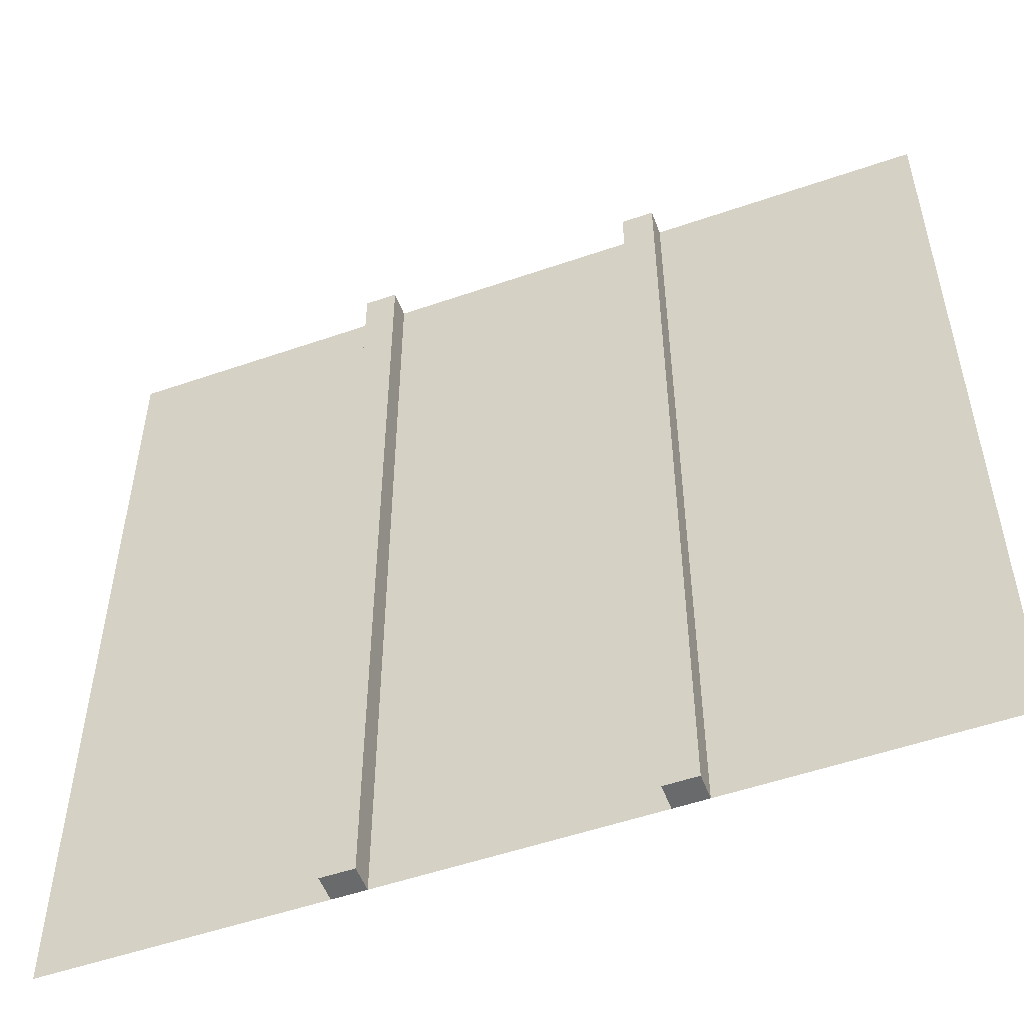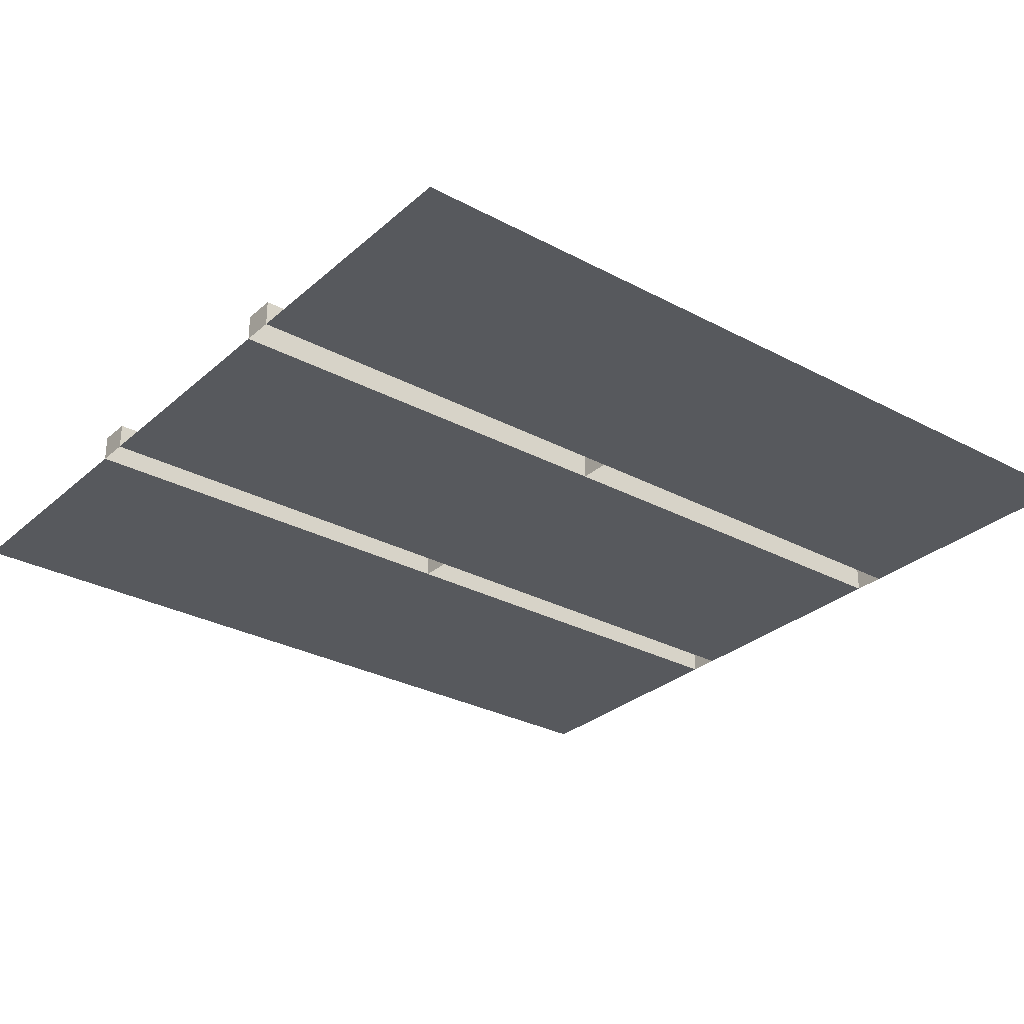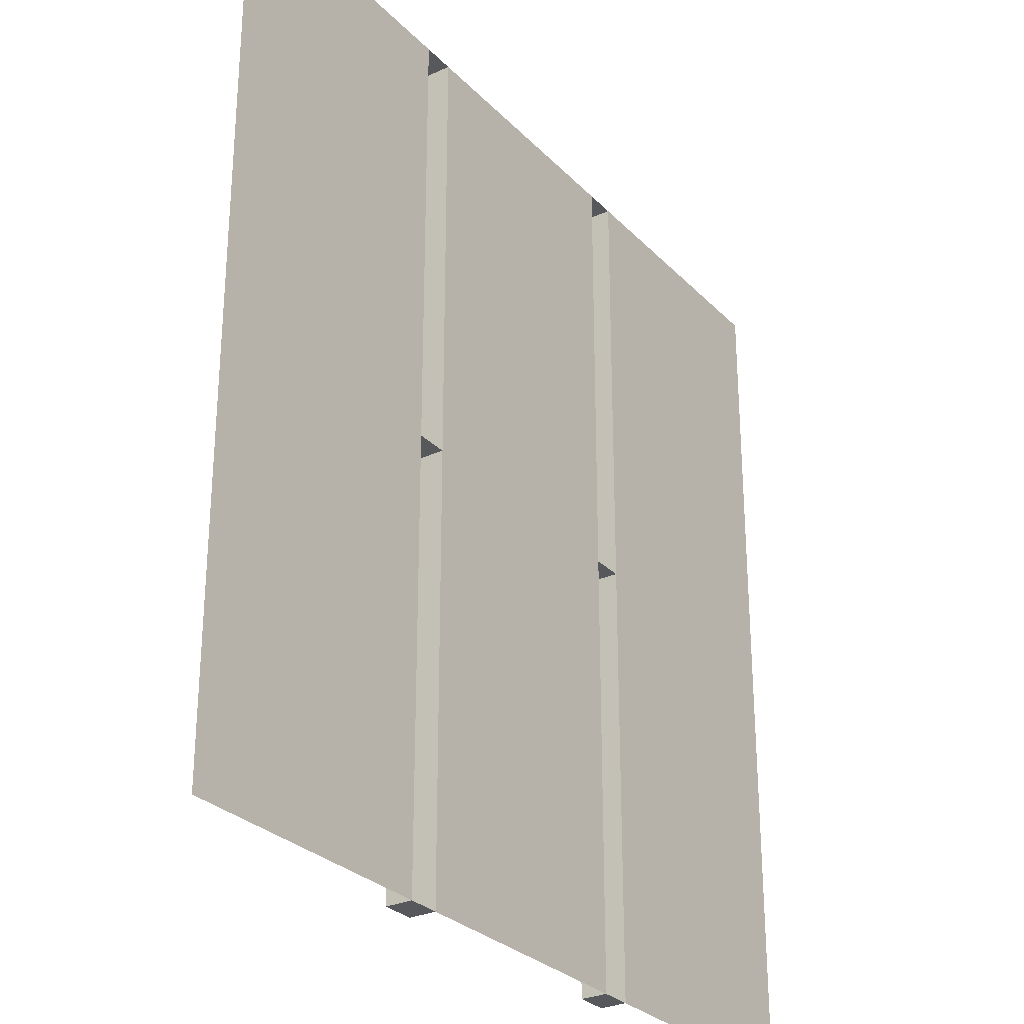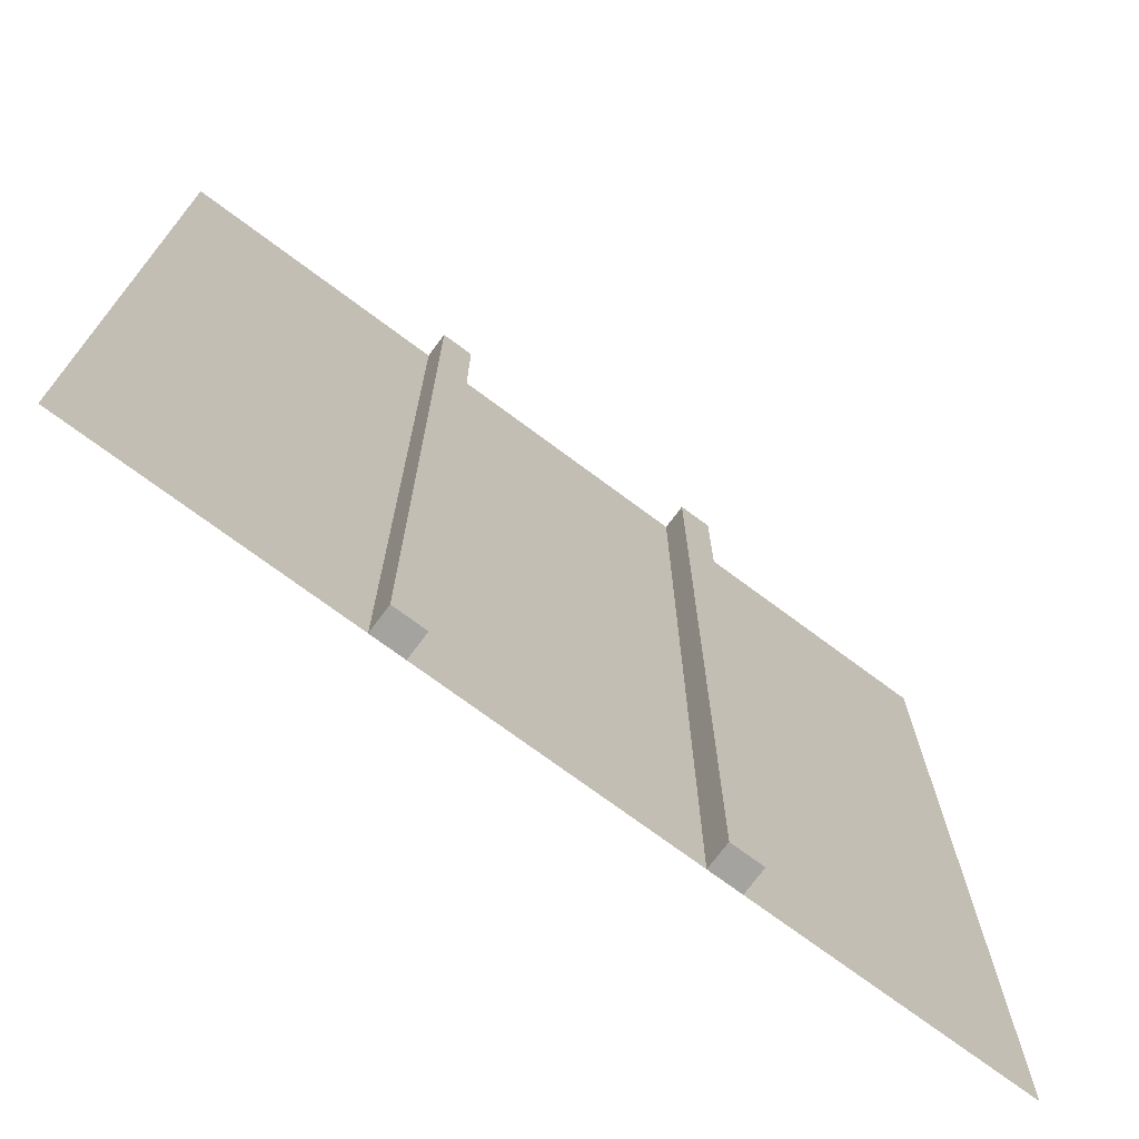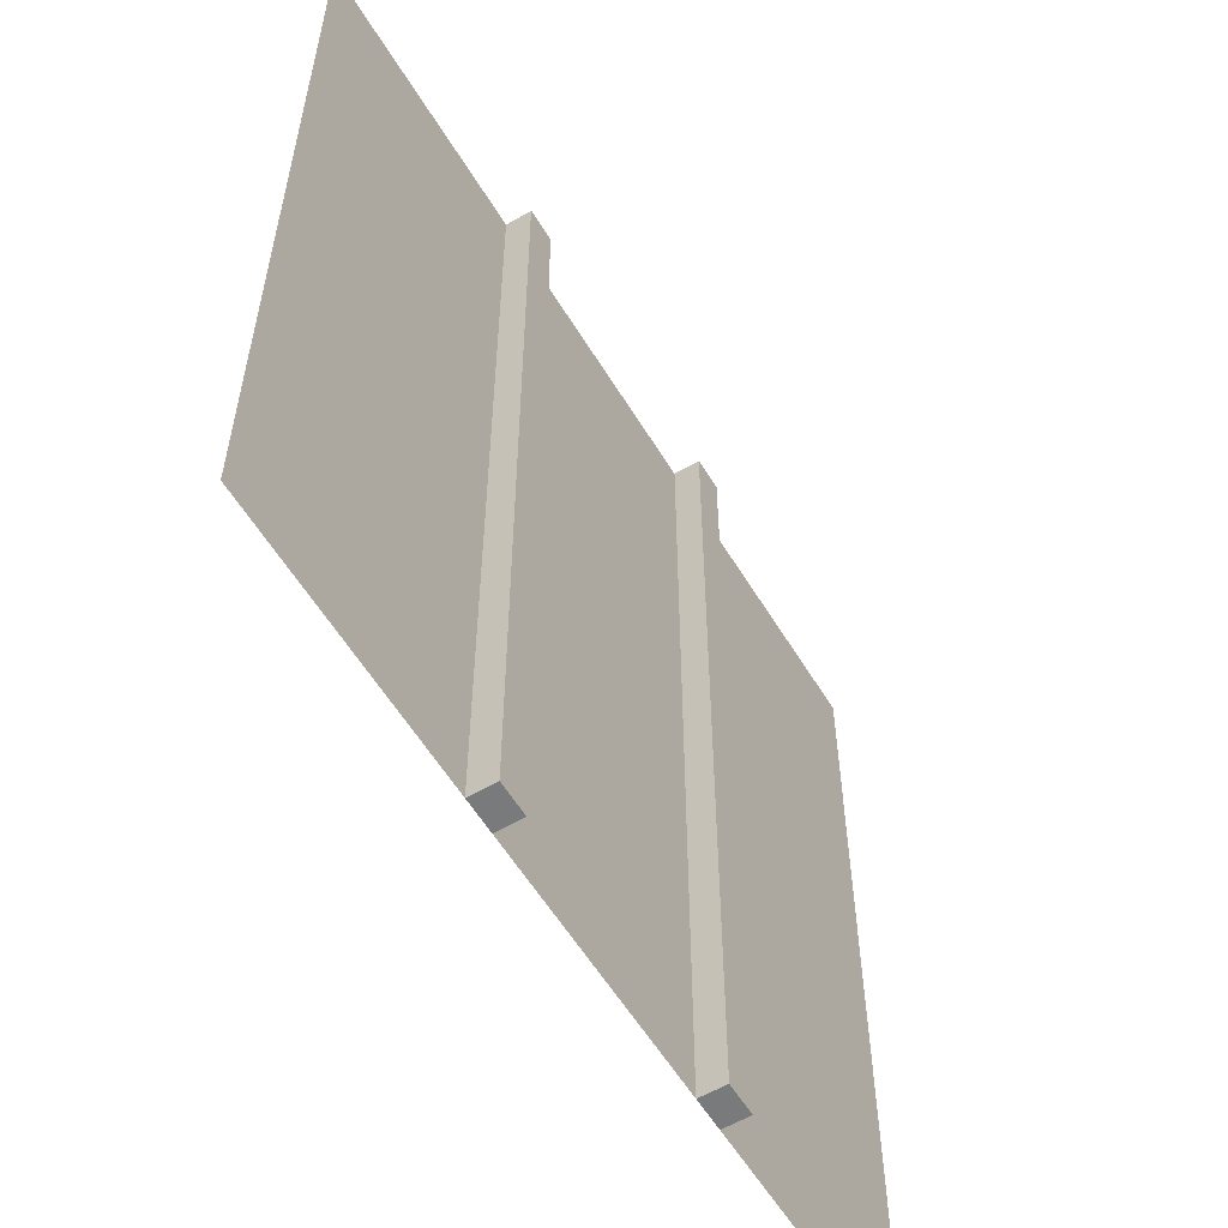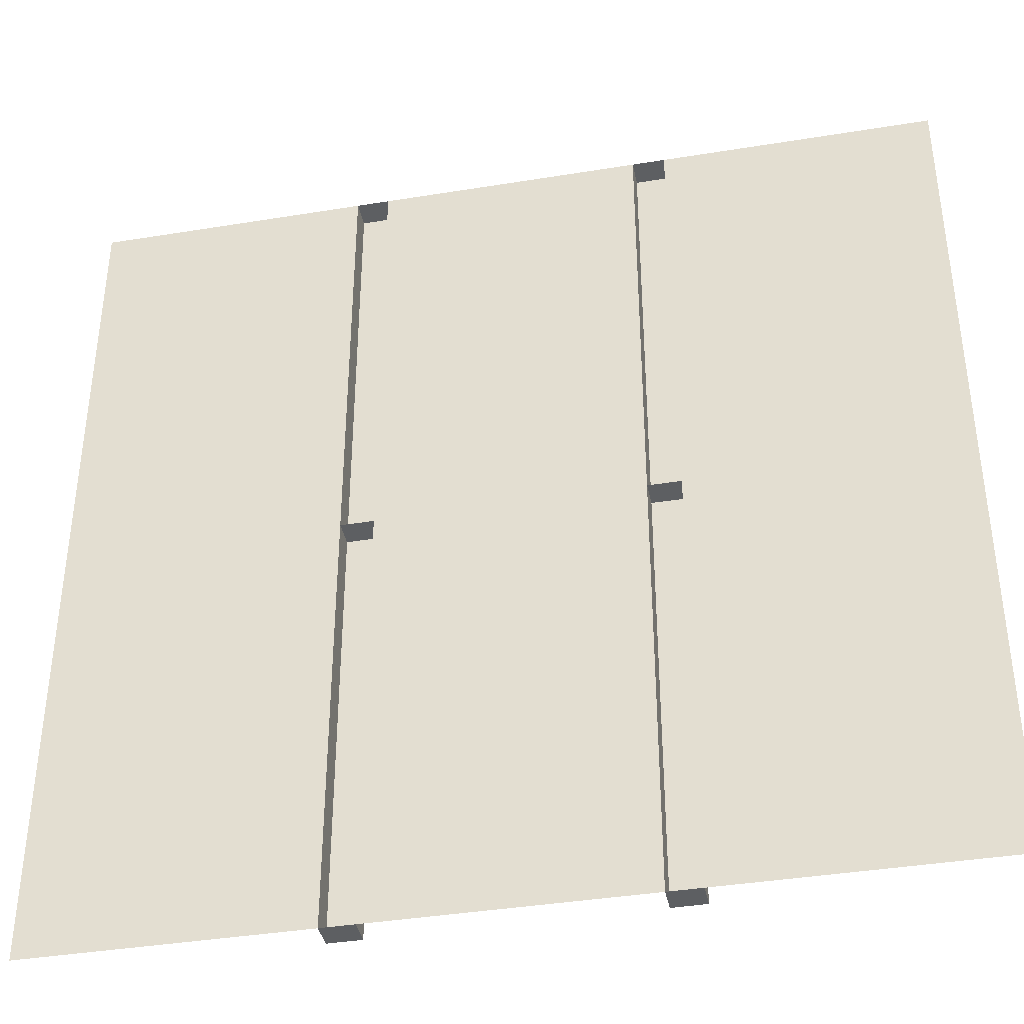
<metadata>
{"format":"obj","ext":"obj","renderer":"f3d","projection":"perspective","resolution":1024,"background":"white","views":[{"elev":-52.9,"azim":-159.6,"up":"+Z"},{"elev":-29.5,"azim":51.8,"up":"+Y"},{"elev":-28.6,"azim":-55.8,"up":"+Z"},{"elev":-73.0,"azim":143.3,"up":"+Z"},{"elev":-58.0,"azim":121.0,"up":"+Z"},{"elev":-39.5,"azim":11.5,"up":"+Z"}]}
</metadata>
<code>
o SideWalkStraight
v 1.562 0 0
v 1.75 0.15 -5
v 1.75 0.15 -5
v 3.25 0.15 -0
v 3.438 0 -0
v 3.25 0.15 -0
v 3.25 0.15 -5
v 3.25 0 -2.5
v 3.438 0 -2.5
v 3.25 0.15 -5
v 3.25 0.15 -2.5
v 1.75 0 -2.5
v 1.75 0.15 -5
v 1.562 0.15 -5
v 1.562 0.15 -2.5
v 1.562 0.15 0
v 3.438 0.15 -5
v 3.25 0.15 -5
v 3.25 0.15 -2.5
v 3.25 0.15 -0
v 3.438 0.15 0
v 3.438 0.15 -2.5
v 1.75 0.15 -2.5
v 1.75 0.15 0
v 3.25 0.15 -2.5
v 1.562 0 -2.5
v 3.25 0.15 -2.5
v 1.562 0 -5
v 3.25 0.15 -2.5
v 3.438 0 -5
v 5 0 0
v 5 0 -5
v 0 0 0
v 0 0 -5
v 5 0 -2.5
v 3.25 0 -2.5
v 0 0 -2.5
v 3.25 0 -2.5
v 1.75 0 -5
v 1.75 0 0
v 3.25 0 -2.5
v 3.25 0 -2.5
v 3.25 0 0
v 3.25 0 -5
v 1.75 0.15 -2.5
v 1.75 0.15 -2.5
v 1.75 0.15 -2.5
v 1.75 0.15 -2.5
v 1.75 0 -2.5
v 1.75 0 -2.5
v 1.75 0 -2.5
v 1.75 0 -2.5
v 1.562 0.15 -5
v 1.562 0.15 -5
v 1.562 0.15 -2.5
v 1.562 0.15 -2.5
v 1.562 0.15 -2.5
v 1.562 0.15 -2.5
v 3.438 0.15 -2.5
v 3.438 0.15 -2.5
v 3.438 0.15 -2.5
v 3.438 0.15 -2.5
v 3.438 0.15 -5
v 3.438 0.15 -5
v 3.438 0.15 0
v 3.438 0.15 0
v 1.75 0.15 0
v 1.75 0.15 0
v 1.562 0.15 0
v 1.562 0.15 0
v 1.562 0 -2.5
v 1.562 0 -2.5
v 1.562 0 -2.5
v 1.562 0 -2.5
v 1.562 0 0
v 1.562 0 0
v 1.562 0 -5
v 1.562 0 -5
v 3.438 0 -2.5
v 3.438 0 -2.5
v 3.438 0 -2.5
v 3.438 0 -2.5
v 1.75 0 0
v 1.75 0 0
v 1.75 0 -5
v 1.75 0 -5
v 3.438 0 -0
v 3.438 0 -0
v 3.25 0 0
v 3.25 0 0
v 5 0 -2.5
v 3.25 0 -5
v 3.25 0 -5
v 3.438 0 -5
v 3.438 0 -5
v 0 0 -2.5
f 41 7 93
f 90 29 42
f 86 46 49
f 3 55 45
f 63 27 59
f 60 6 65
f 47 69 67
f 75 57 72
f 95 61 79
f 51 68 84
f 73 54 78
f 80 66 87
f 28 13 39
f 30 18 17
f 20 88 21
f 76 24 16
f 23 71 58
f 81 11 62
f 31 82 5
f 35 94 9
f 96 1 74
f 34 26 77
f 83 36 52
f 12 92 85
f 41 19 7
f 90 4 29
f 86 2 46
f 3 53 55
f 63 10 27
f 60 25 6
f 47 56 69
f 75 70 57
f 95 64 61
f 51 48 68
f 73 15 54
f 80 22 66
f 28 14 13
f 30 44 18
f 20 43 88
f 76 40 24
f 23 50 71
f 81 38 11
f 31 91 82
f 35 32 94
f 96 33 1
f 34 37 26
f 83 89 36
f 12 8 92

</code>
